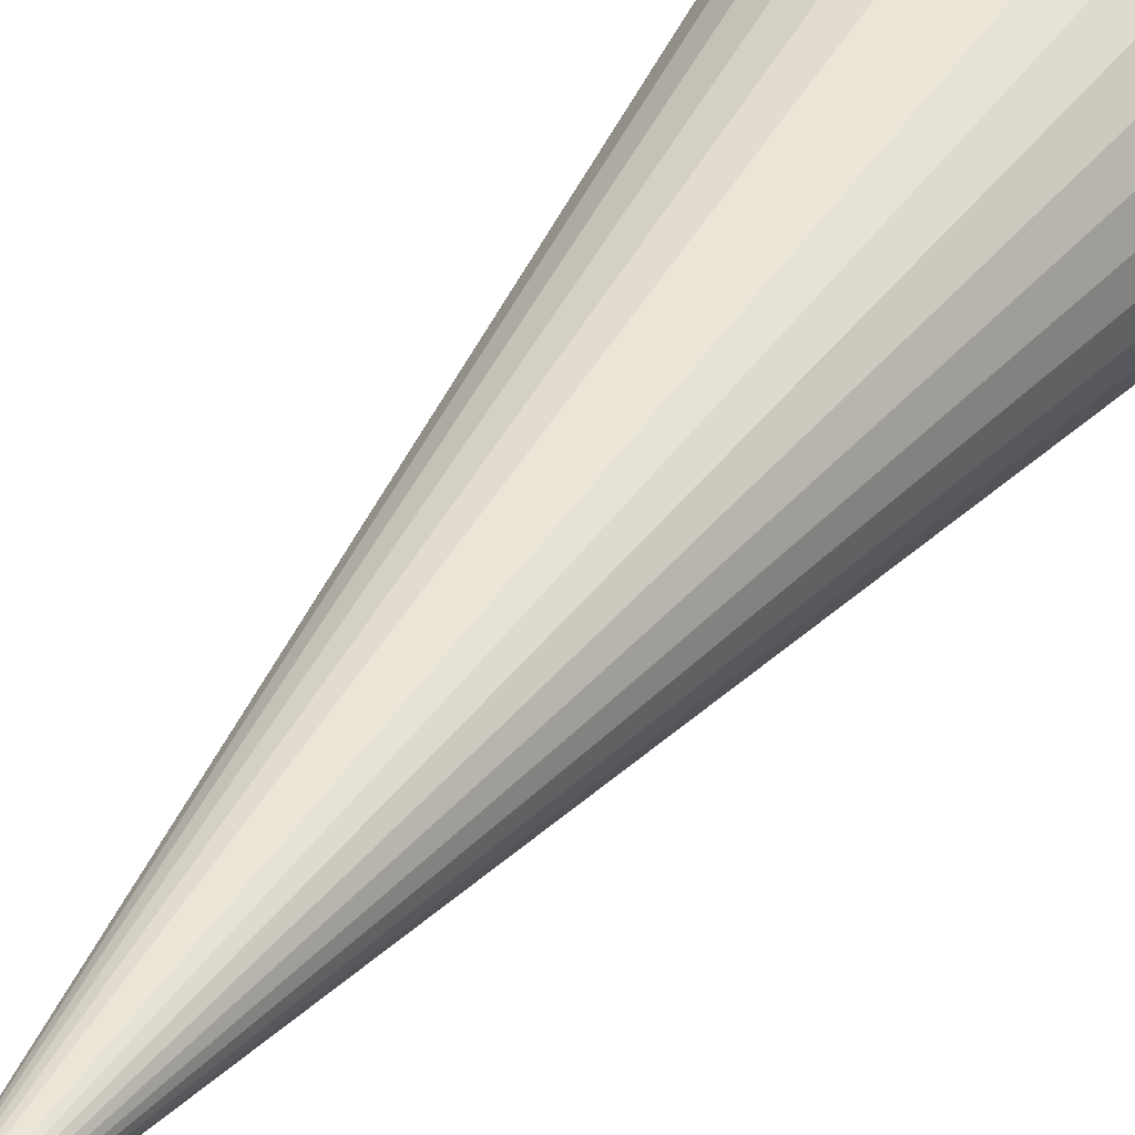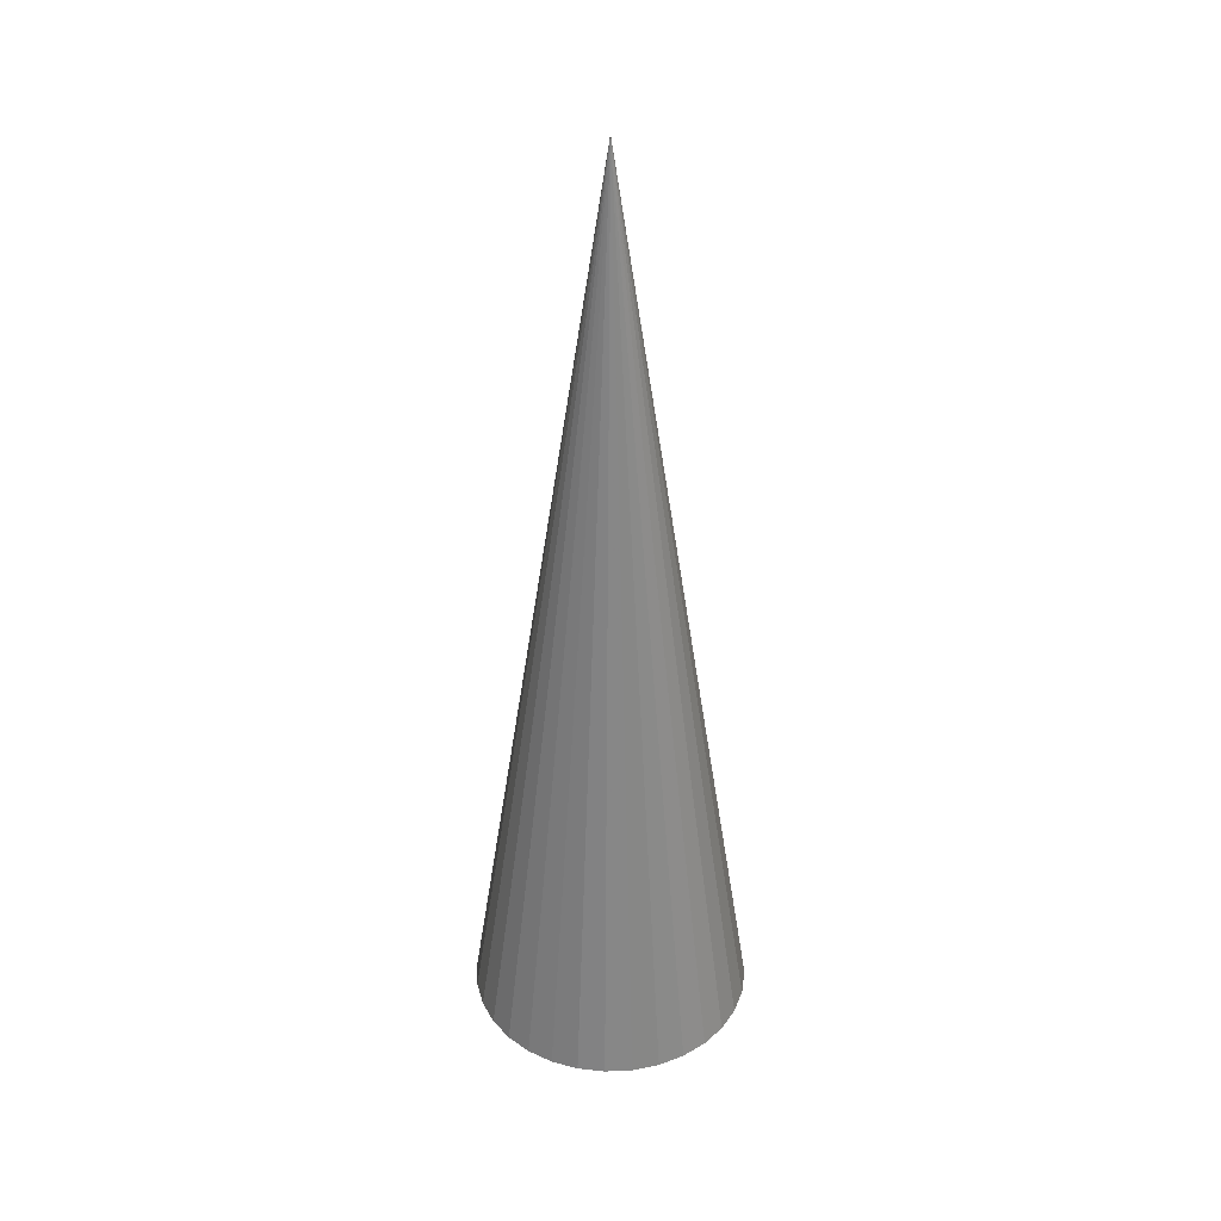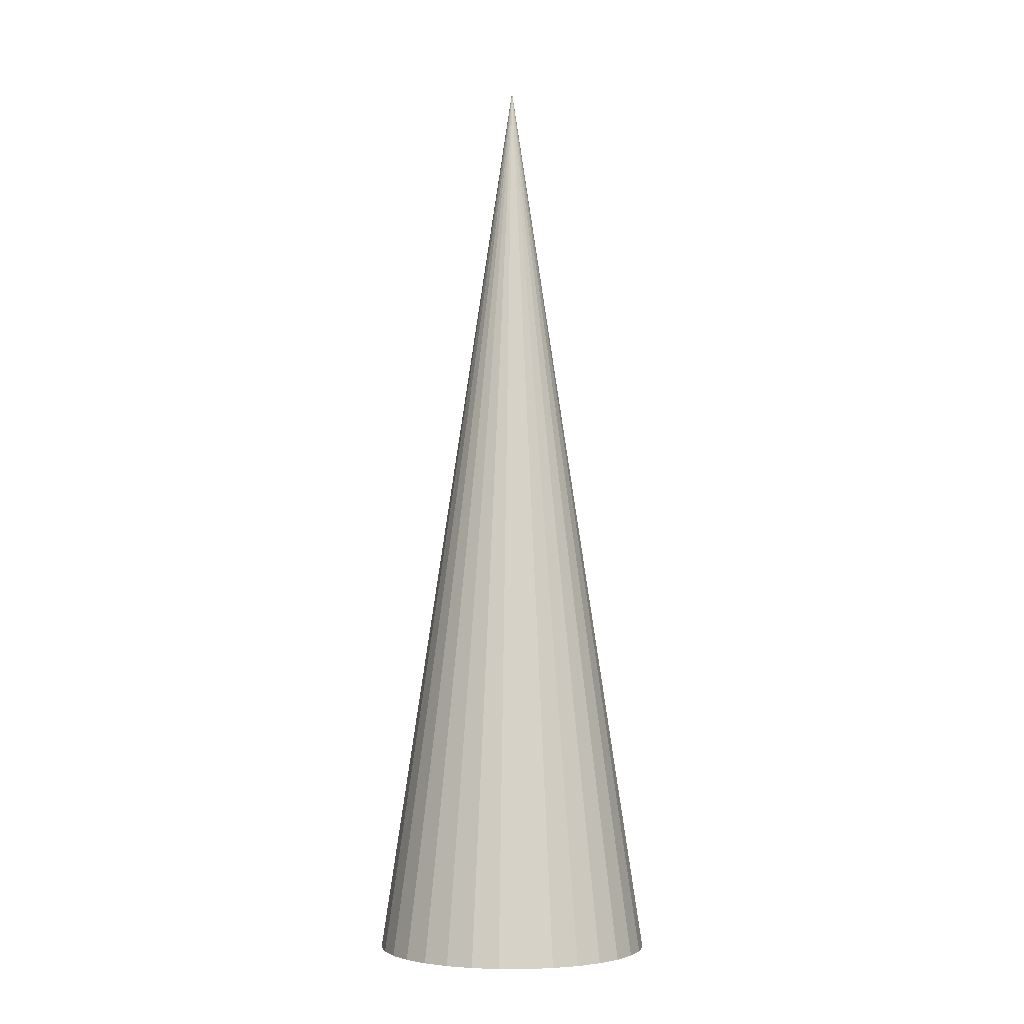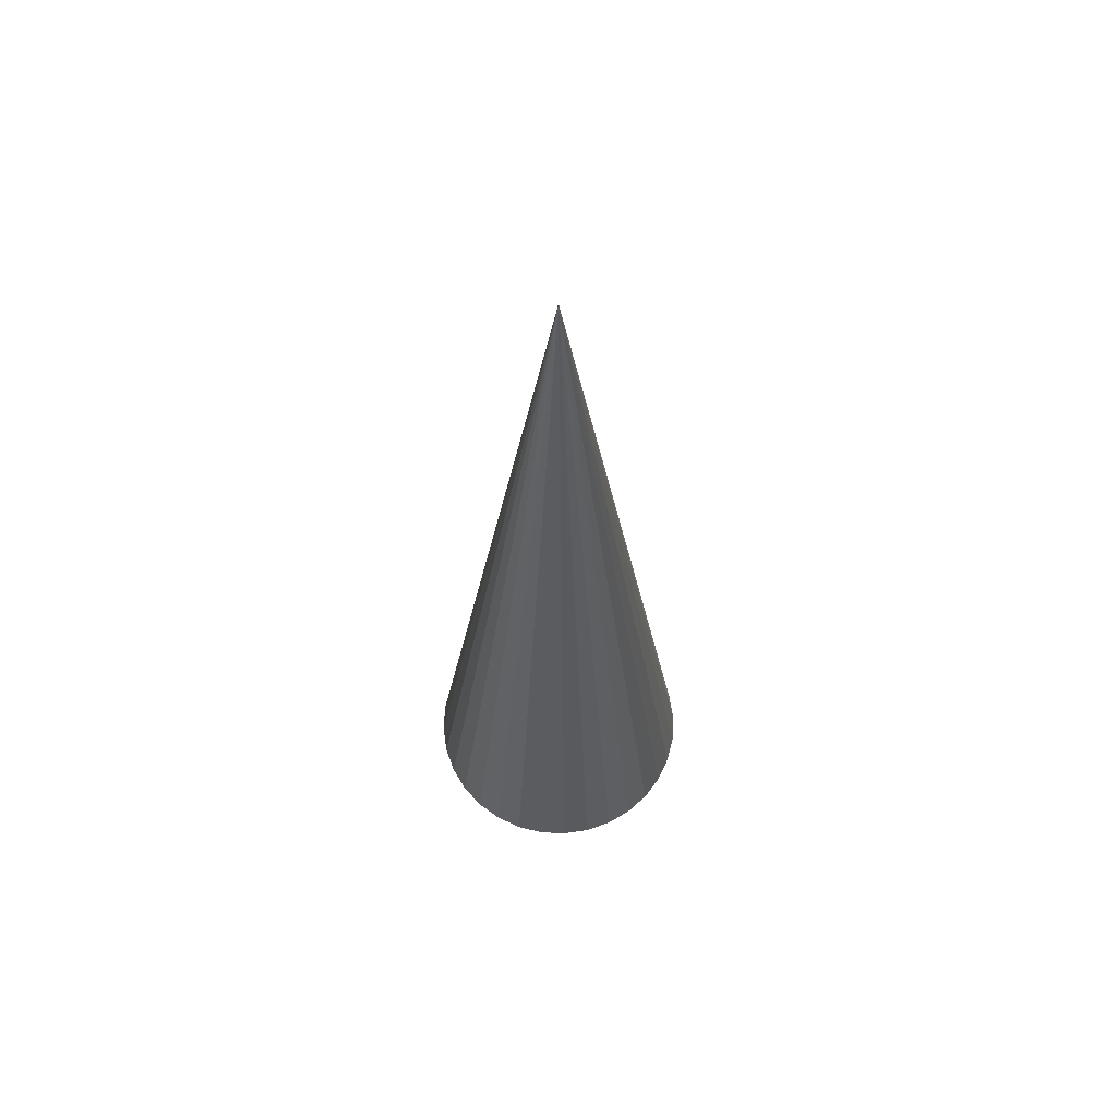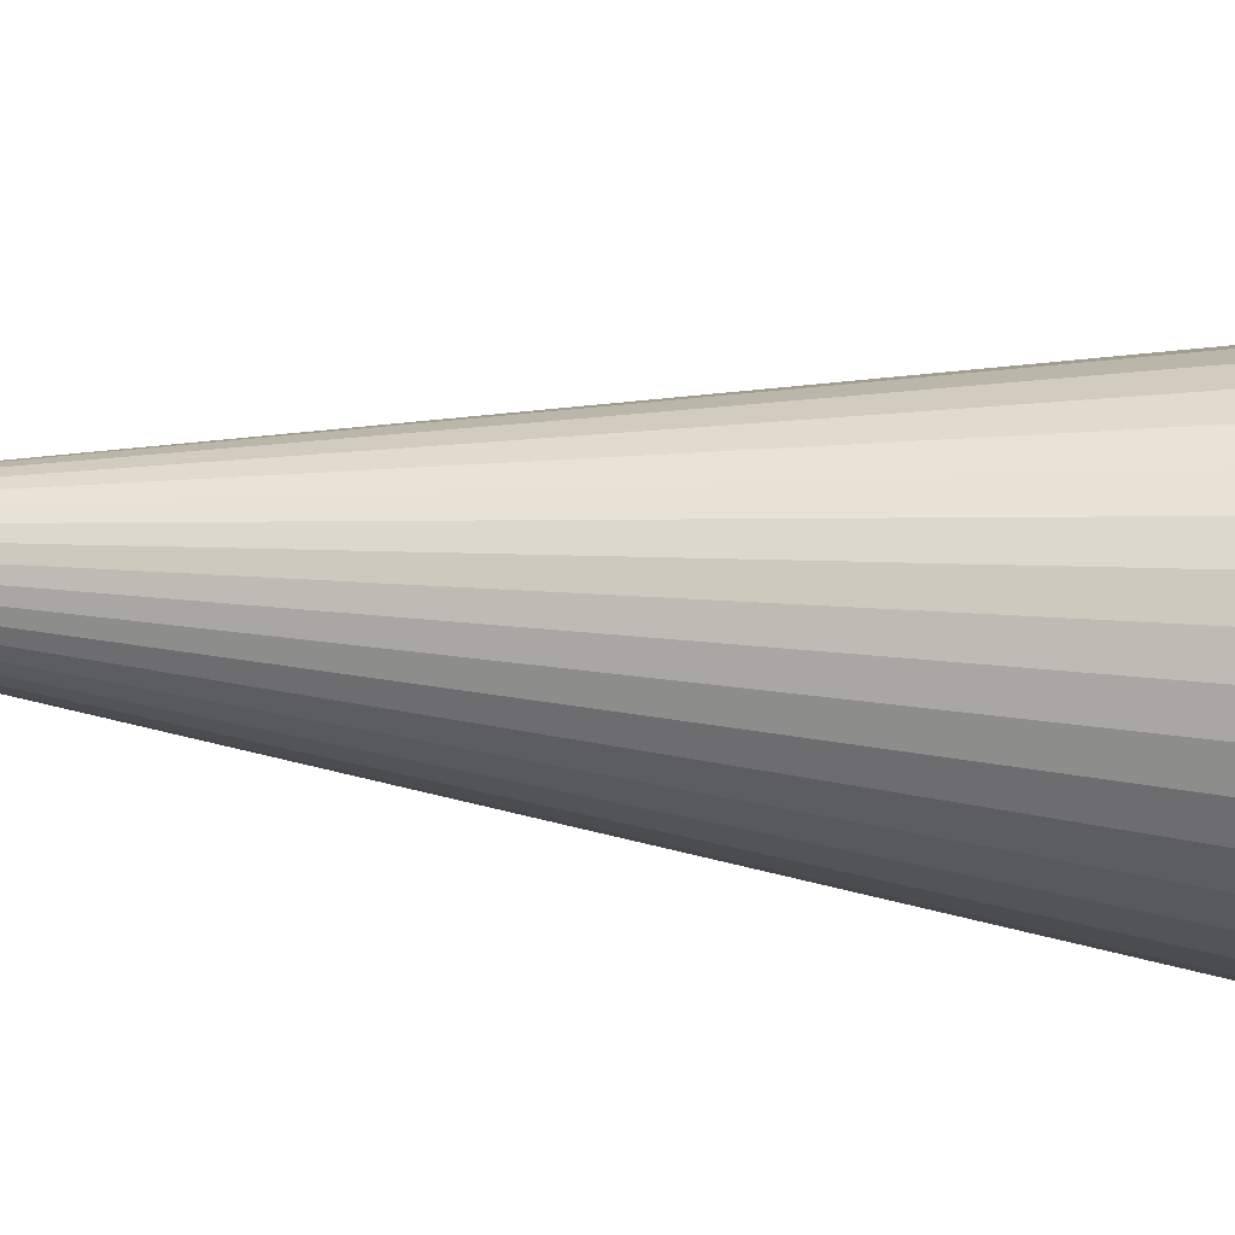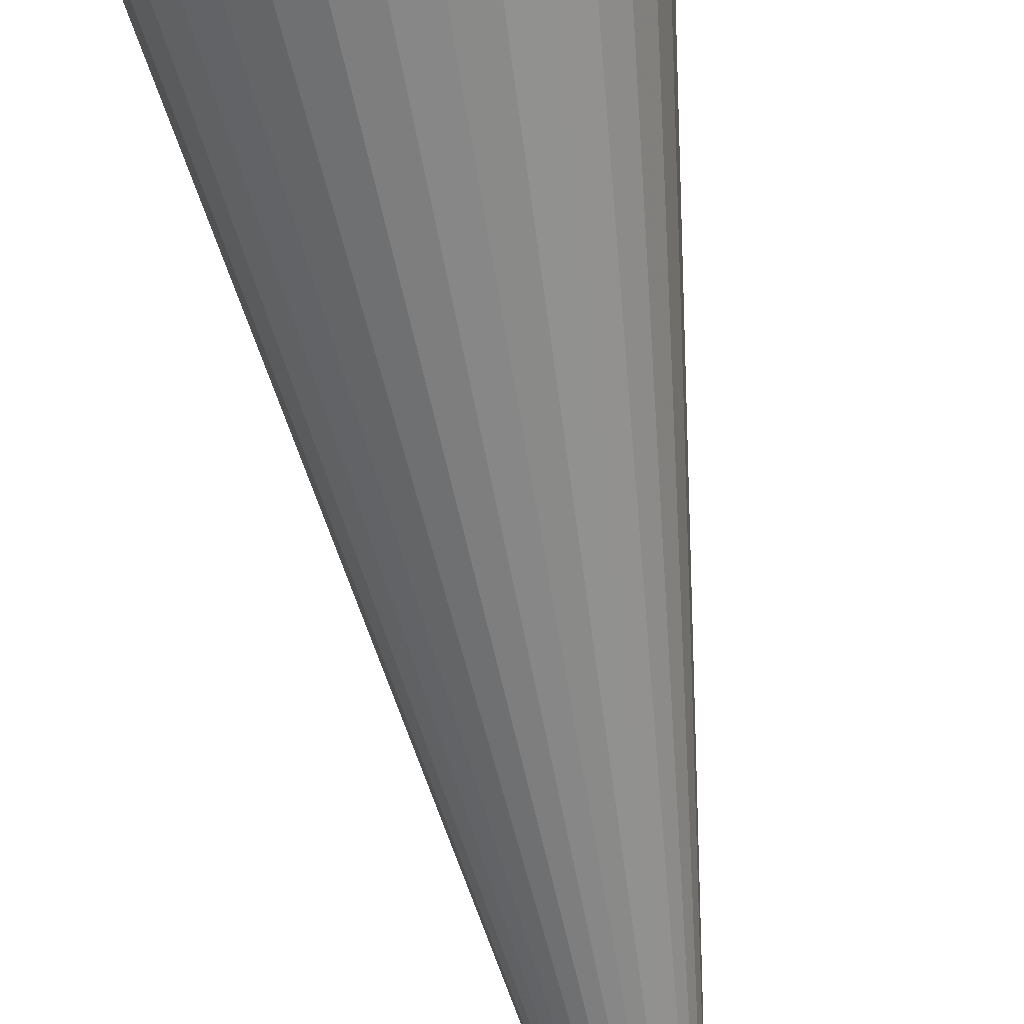
<metadata>
{"format":"obj","ext":"obj","renderer":"f3d","projection":"perspective","resolution":1024,"background":"white","views":[{"elev":34.7,"azim":27.7,"up":"+Y"},{"elev":36.5,"azim":-132.7,"up":"+Z"},{"elev":-3.8,"azim":-140.8,"up":"+Z"},{"elev":64.6,"azim":132.1,"up":"+Z"},{"elev":-5.0,"azim":52.2,"up":"+Y"},{"elev":-69.4,"azim":-169.3,"up":"+Y"}]}
</metadata>
<code>
v 0 0 0
v 15 0 0
v 0 0 100
v 14.71 2.926 0
v 13.86 5.74 0
v 12.47 8.334 0
v 10.61 10.61 0
v 8.334 12.47 0
v 5.74 13.86 0
v 2.926 14.71 0
v 0 15 0
v -2.926 14.71 0
v -5.74 13.86 0
v -8.334 12.47 0
v -10.61 10.61 0
v -12.47 8.334 0
v -13.86 5.74 0
v -14.71 2.926 0
v -15 0 0
v -14.71 -2.926 0
v -13.86 -5.74 0
v -12.47 -8.334 0
v -10.61 -10.61 0
v -8.334 -12.47 0
v -5.74 -13.86 0
v -2.926 -14.71 0
v -0 -15 0
v 2.926 -14.71 0
v 5.74 -13.86 0
v 8.334 -12.47 0
v 10.61 -10.61 0
v 12.47 -8.334 0
v 13.86 -5.74 0
v 14.71 -2.926 0
f 2 1 4
f 2 4 3
f 4 1 5
f 4 5 3
f 5 1 6
f 5 6 3
f 6 1 7
f 6 7 3
f 7 1 8
f 7 8 3
f 8 1 9
f 8 9 3
f 9 1 10
f 9 10 3
f 10 1 11
f 10 11 3
f 11 1 12
f 11 12 3
f 12 1 13
f 12 13 3
f 13 1 14
f 13 14 3
f 14 1 15
f 14 15 3
f 15 1 16
f 15 16 3
f 16 1 17
f 16 17 3
f 17 1 18
f 17 18 3
f 18 1 19
f 18 19 3
f 19 1 20
f 19 20 3
f 20 1 21
f 20 21 3
f 21 1 22
f 21 22 3
f 22 1 23
f 22 23 3
f 23 1 24
f 23 24 3
f 24 1 25
f 24 25 3
f 25 1 26
f 25 26 3
f 26 1 27
f 26 27 3
f 27 1 28
f 27 28 3
f 28 1 29
f 28 29 3
f 29 1 30
f 29 30 3
f 30 1 31
f 30 31 3
f 31 1 32
f 31 32 3
f 32 1 33
f 32 33 3
f 33 1 34
f 33 34 3
f 34 1 2
f 34 2 3

</code>
